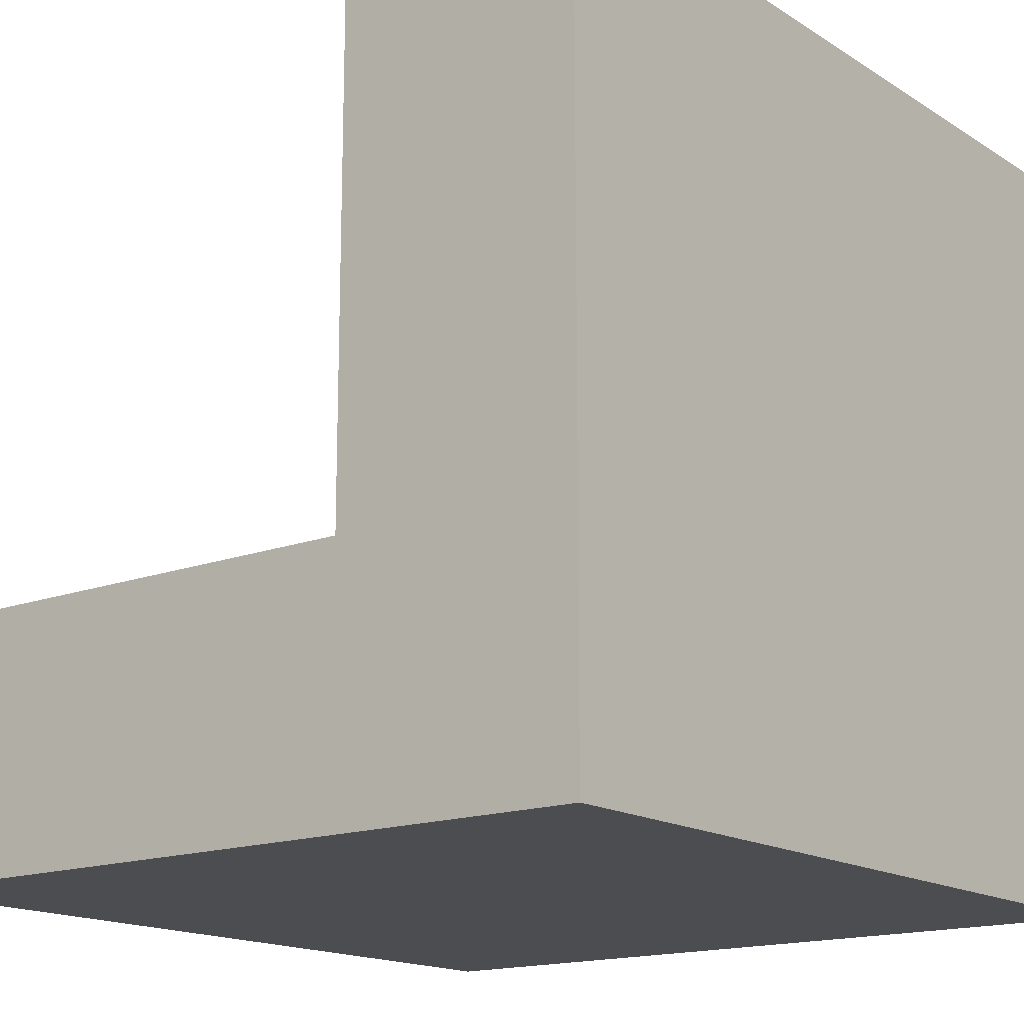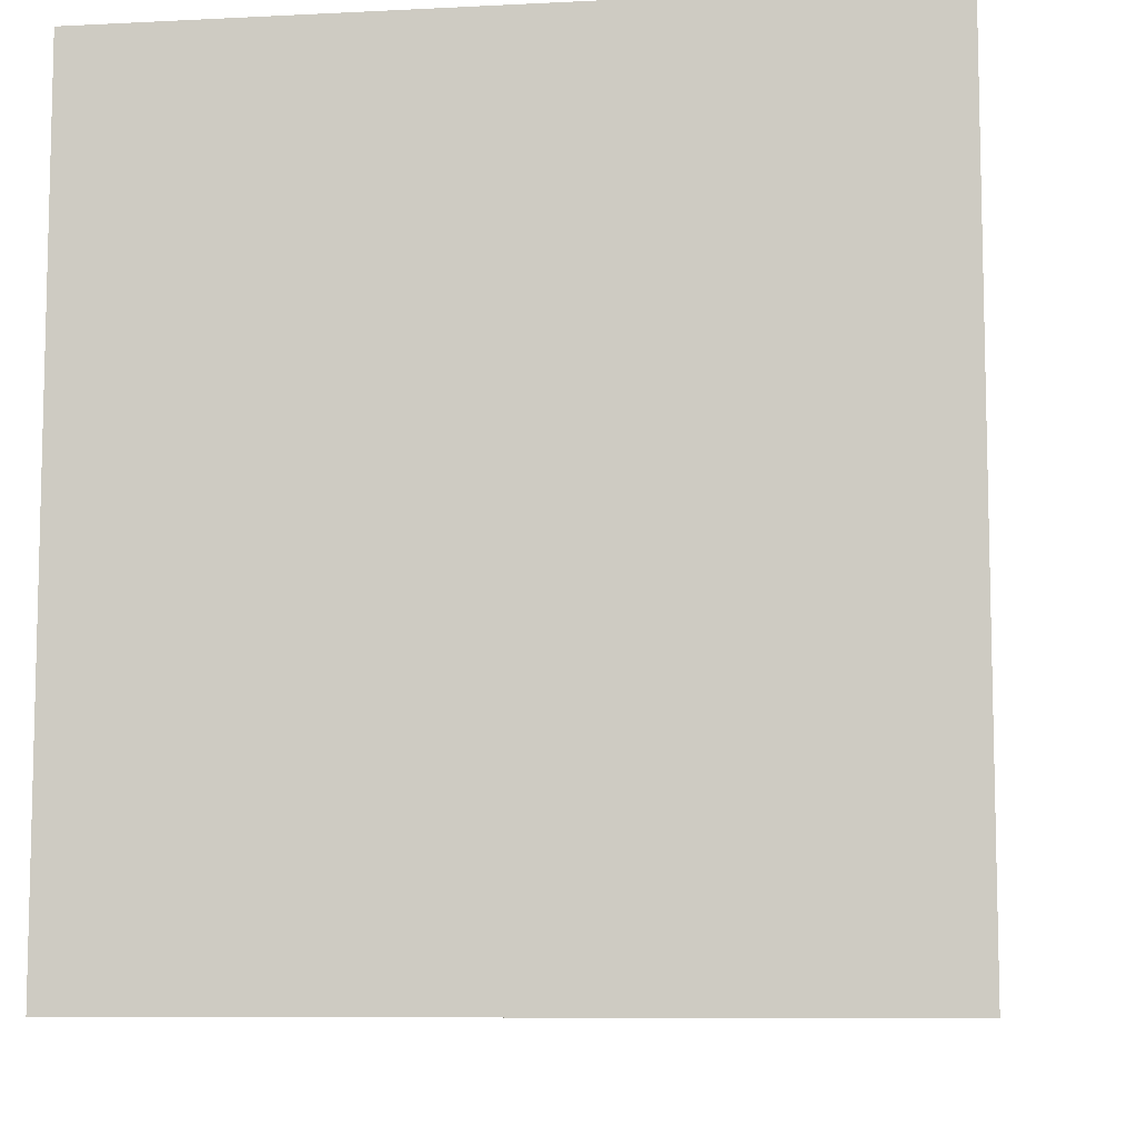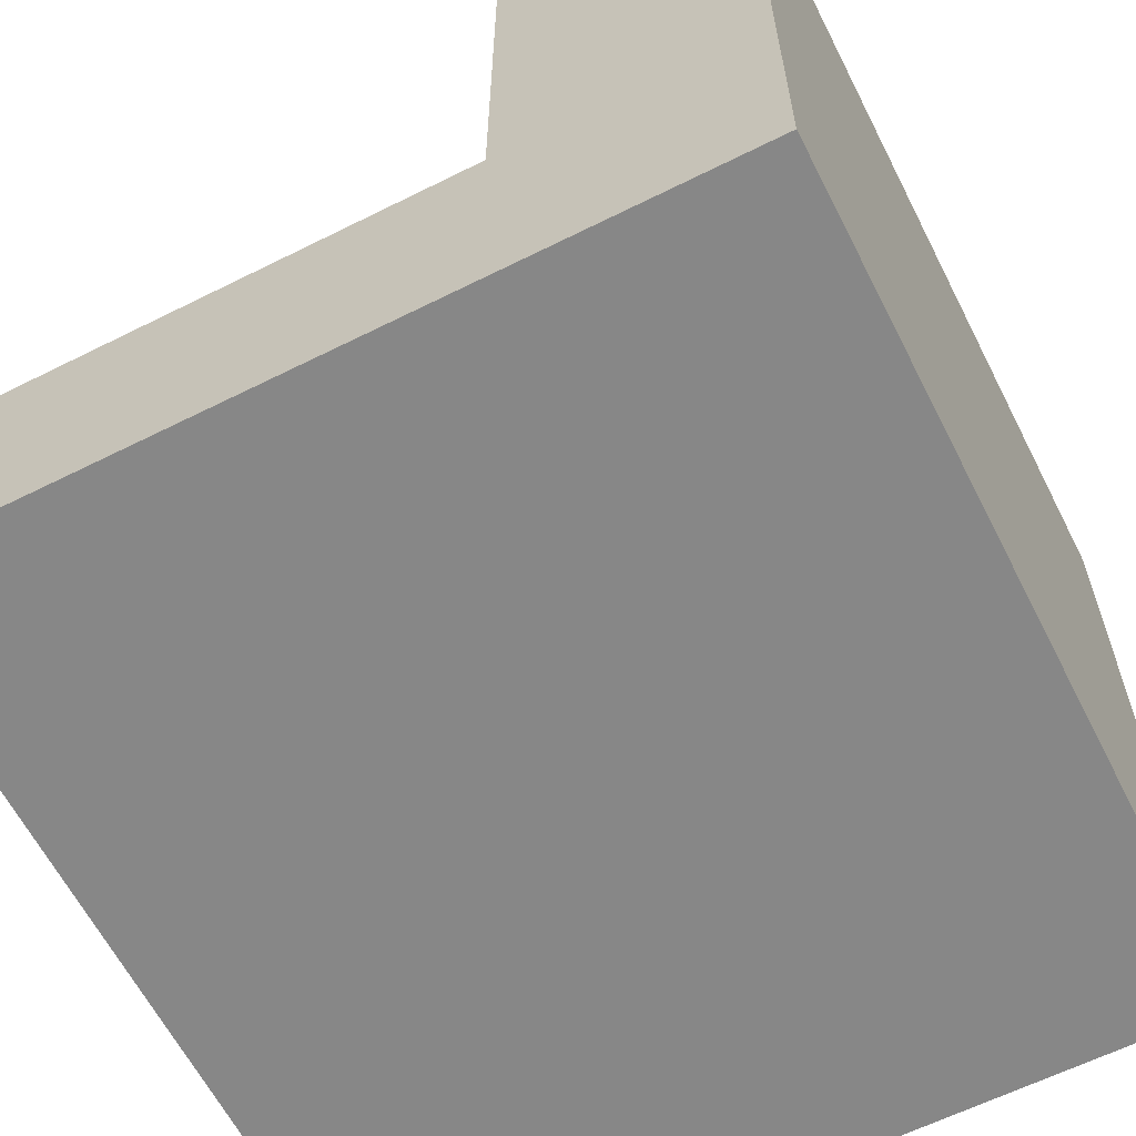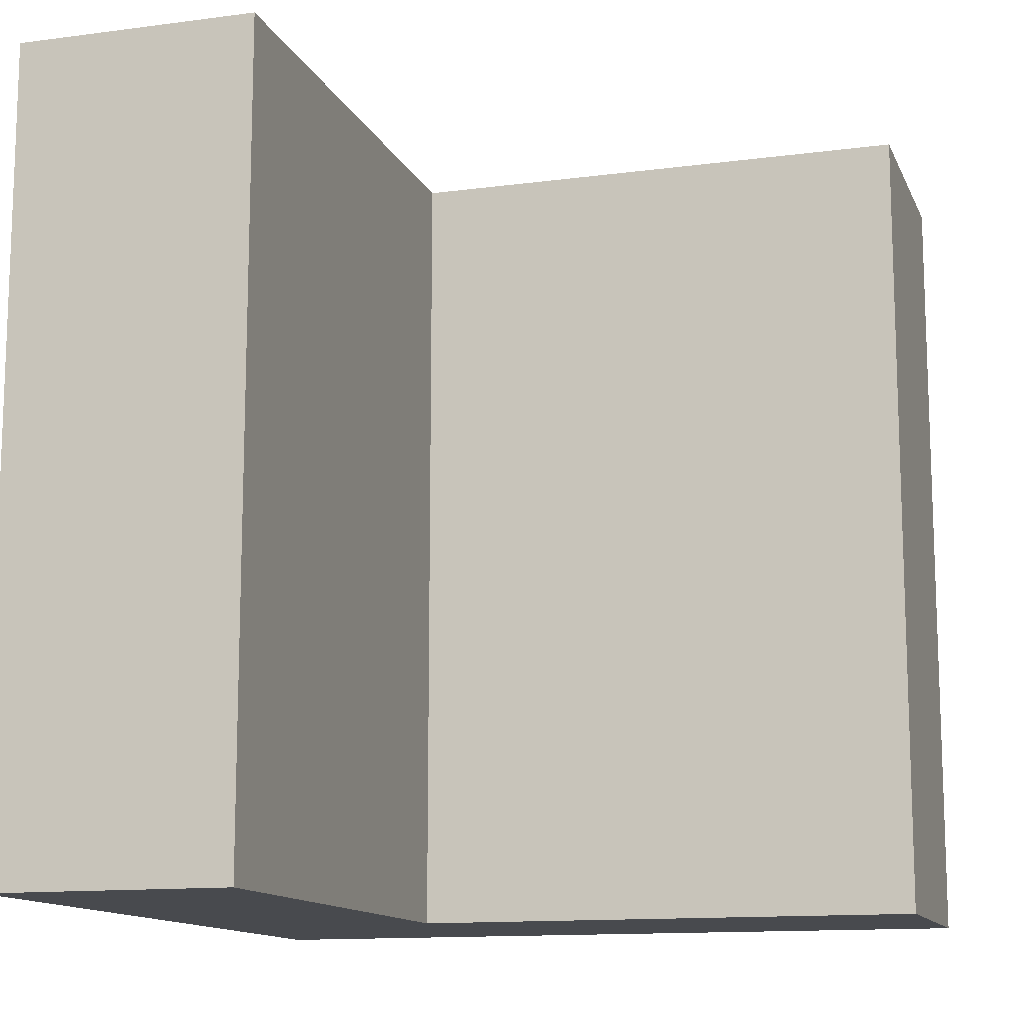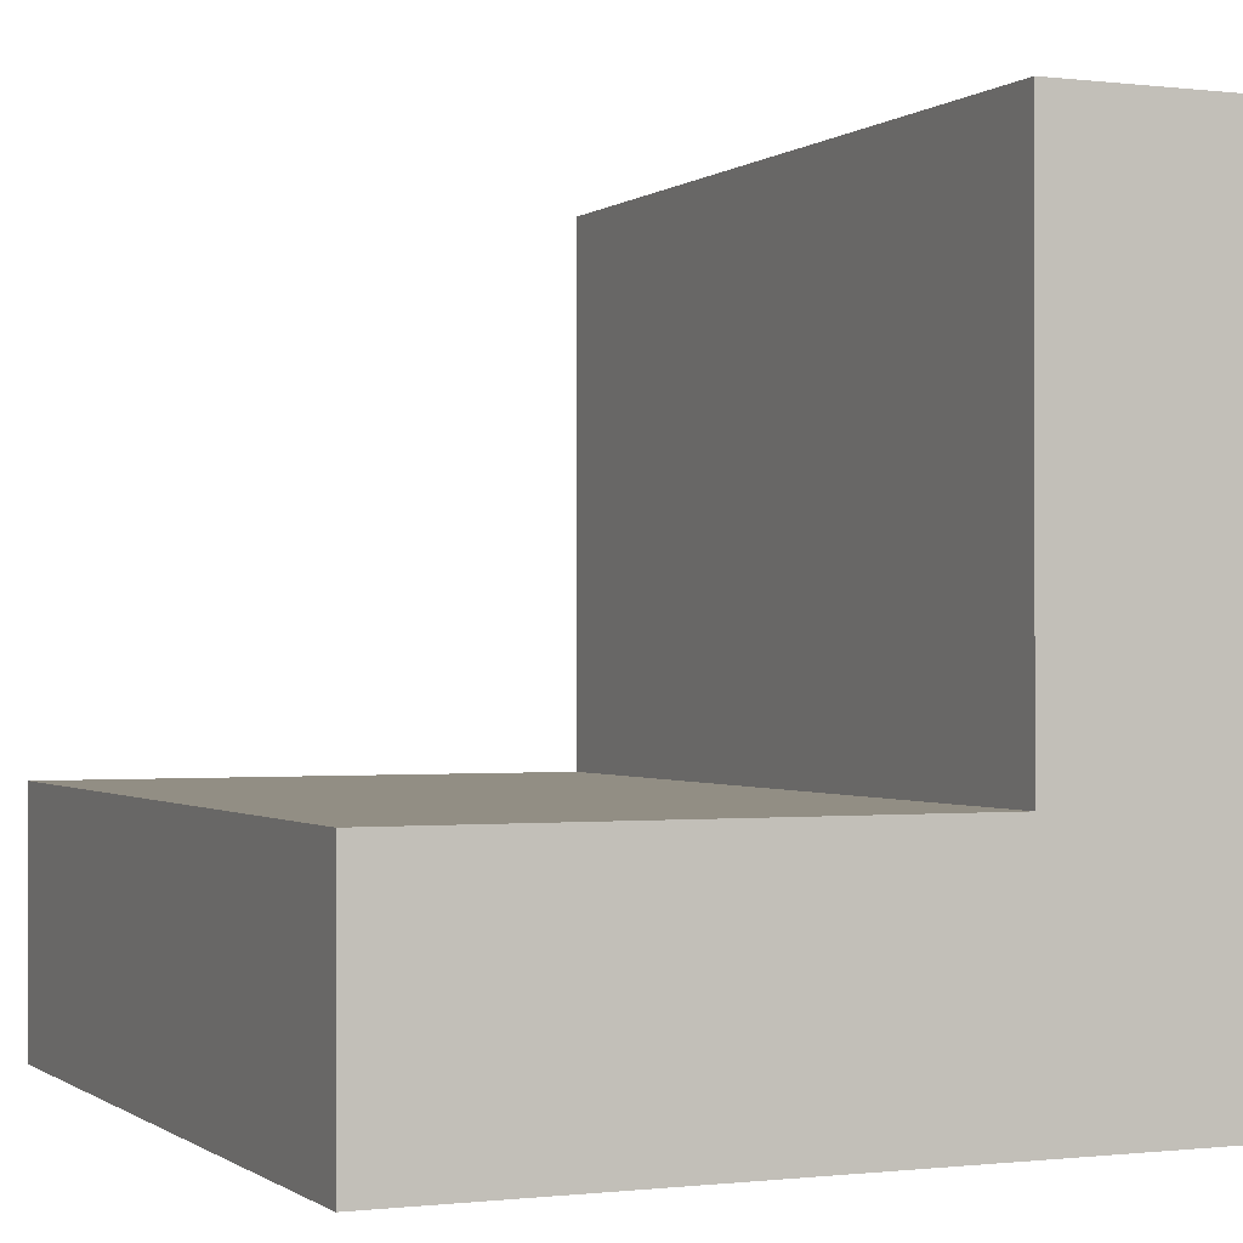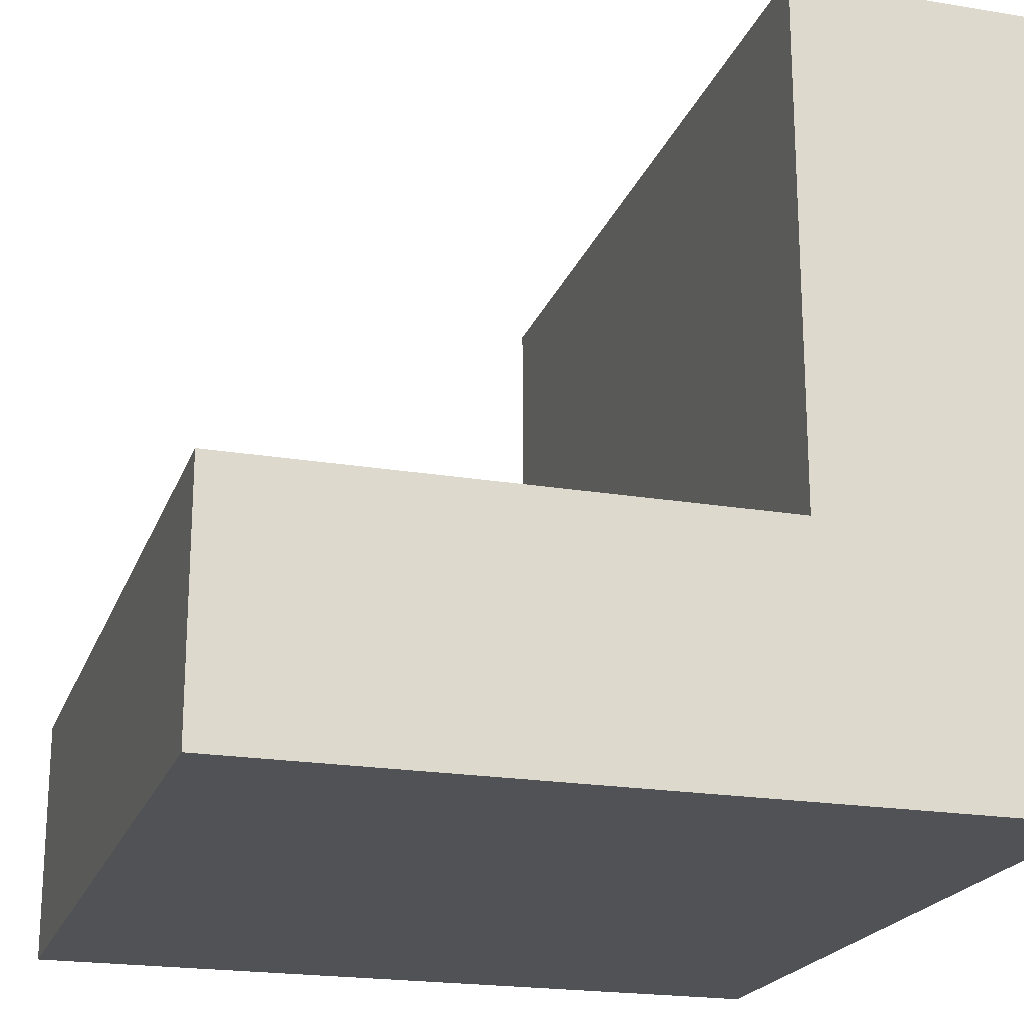
<metadata>
{"format":"obj","ext":"obj","renderer":"f3d","projection":"perspective","resolution":1024,"background":"white","views":[{"elev":-16.0,"azim":37.9,"up":"+Z"},{"elev":-8.6,"azim":-172.2,"up":"+Y"},{"elev":-62.3,"azim":26.9,"up":"+Z"},{"elev":-12.8,"azim":-72.9,"up":"+Y"},{"elev":-0.5,"azim":-24.0,"up":"+Z"},{"elev":-20.7,"azim":-16.8,"up":"+Z"}]}
</metadata>
<code>
o Cube.5308_0130
v 1.902 0.369 -3.327
v 1.875 0.369 -3.327
v 1.818 0.369 -3.384
v 1.902 0.369 -3.411
v 1.875 0.369 -3.384
v 1.818 0.369 -3.411
v 1.902 0.459 -3.327
v 1.875 0.459 -3.327
v 1.818 0.459 -3.384
v 1.902 0.459 -3.411
v 1.875 0.459 -3.384
v 1.818 0.459 -3.411
f 5 6 4
f 5 1 2
f 11 12 9
f 7 11 8
f 4 7 1
f 6 10 4
f 5 9 3
f 2 11 5
f 3 12 6
f 1 8 2
f 5 3 6
f 5 4 1
f 11 10 12
f 7 10 11
f 4 10 7
f 6 12 10
f 5 11 9
f 2 8 11
f 3 9 12
f 1 7 8

</code>
